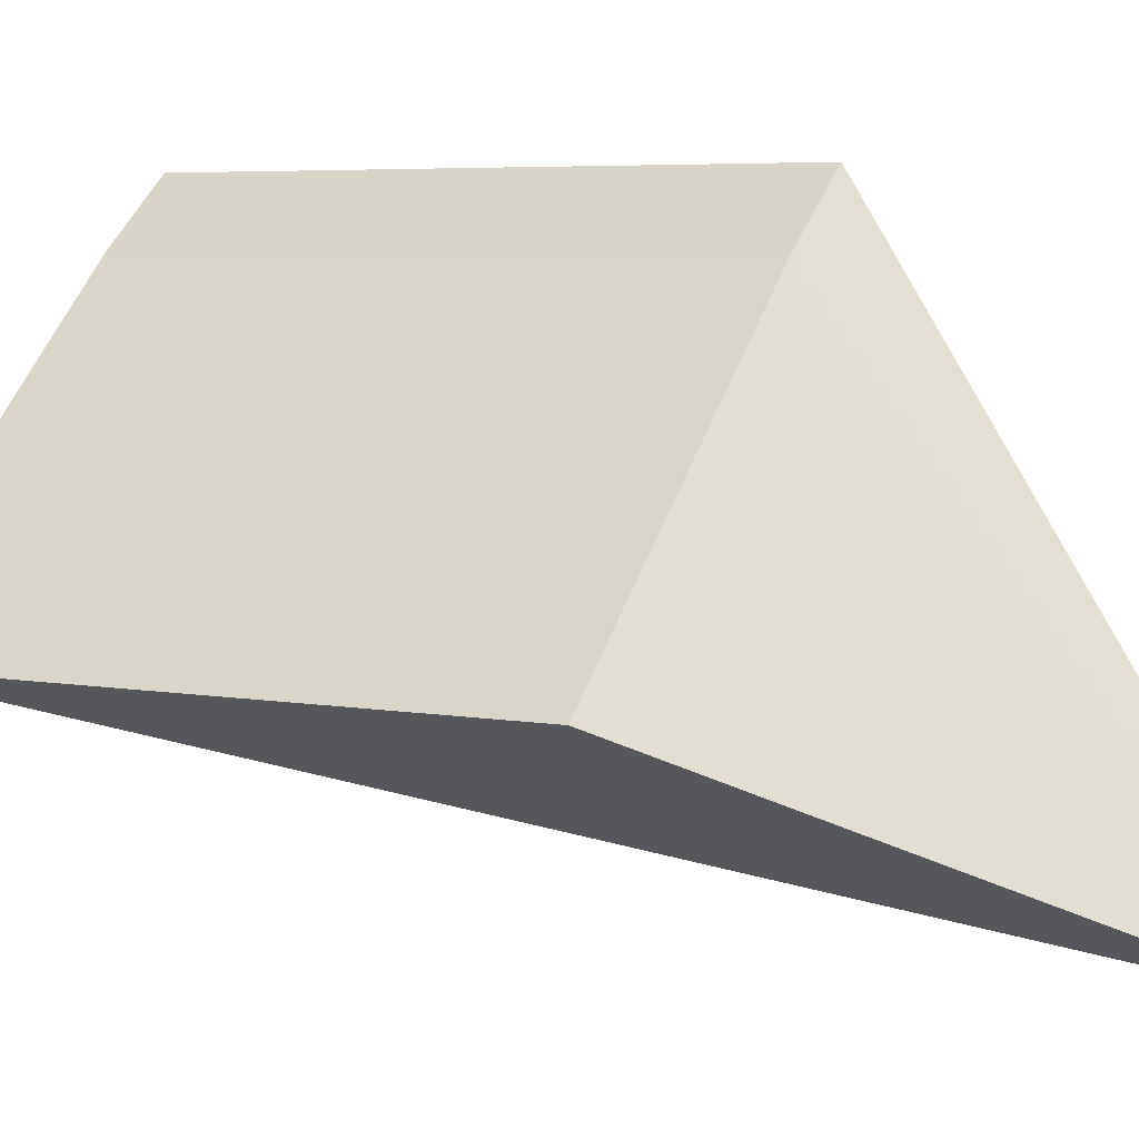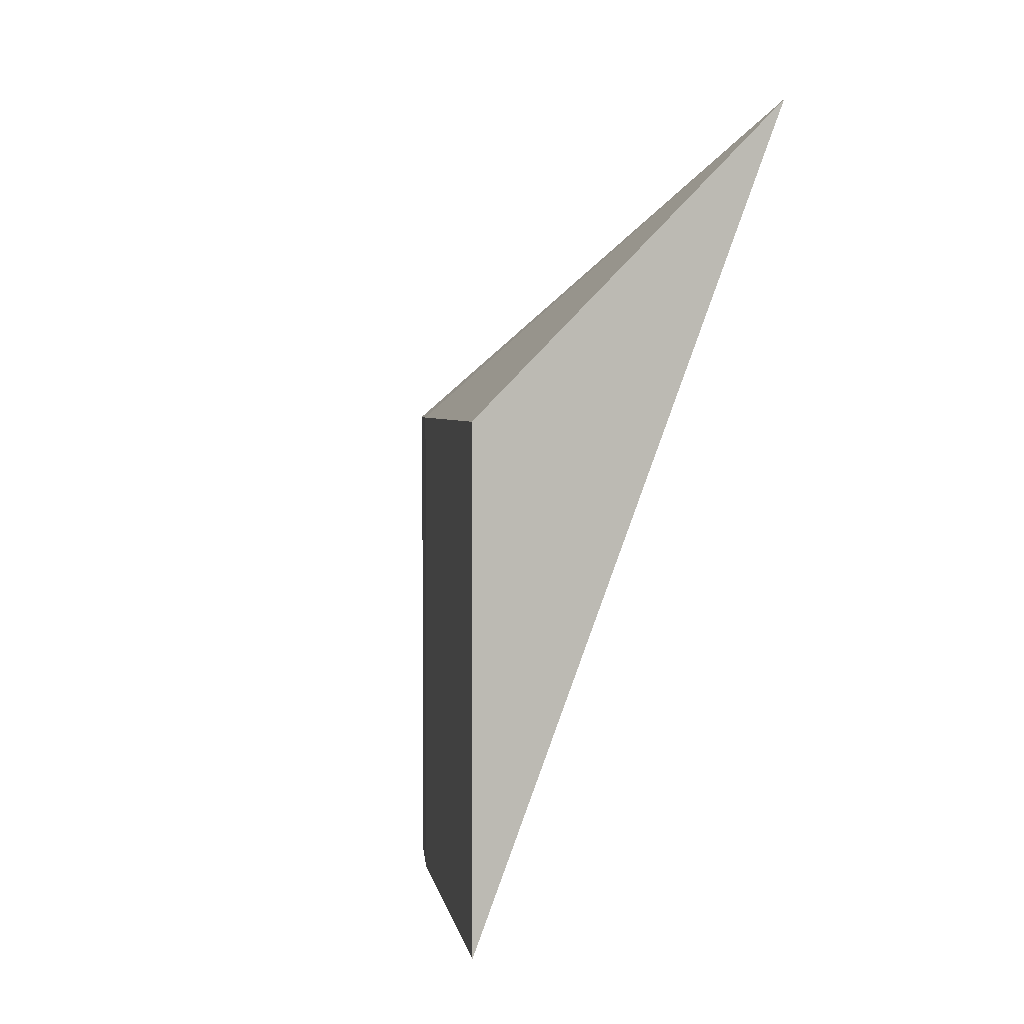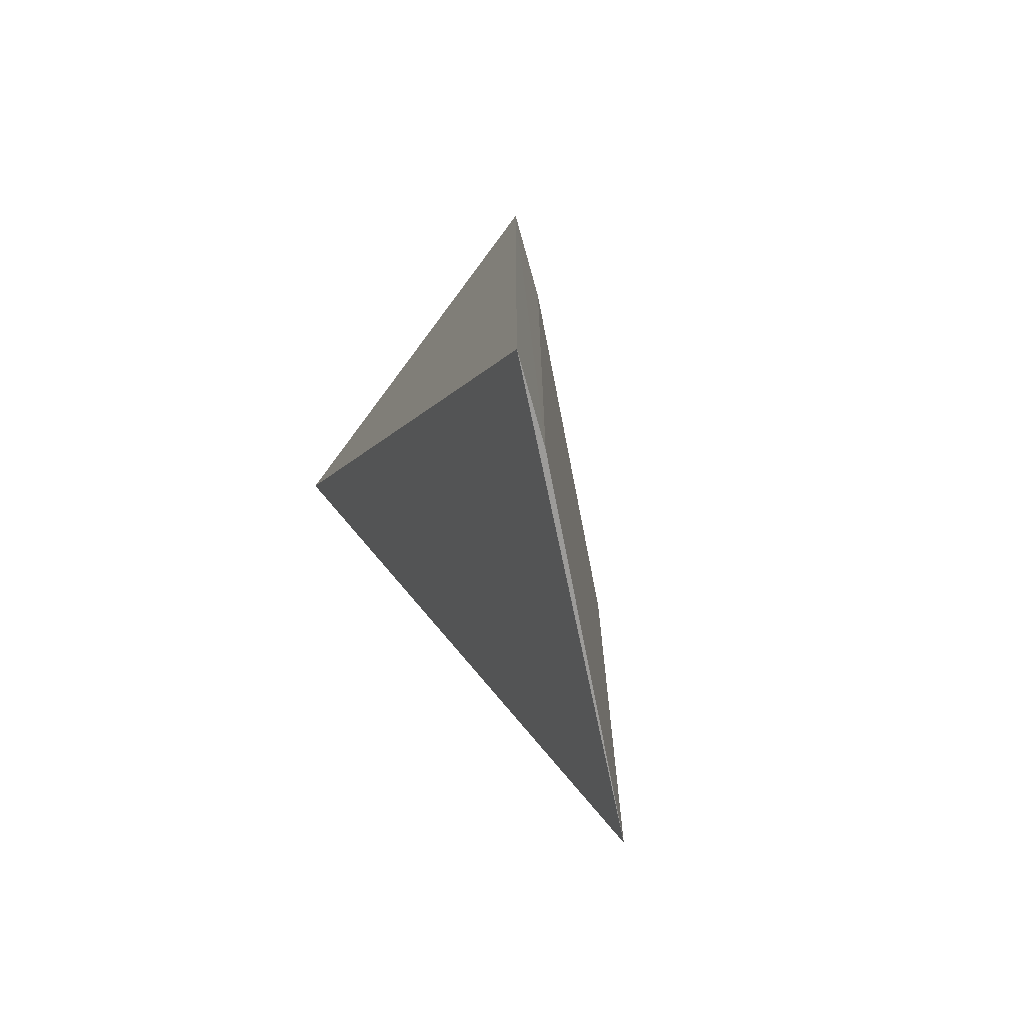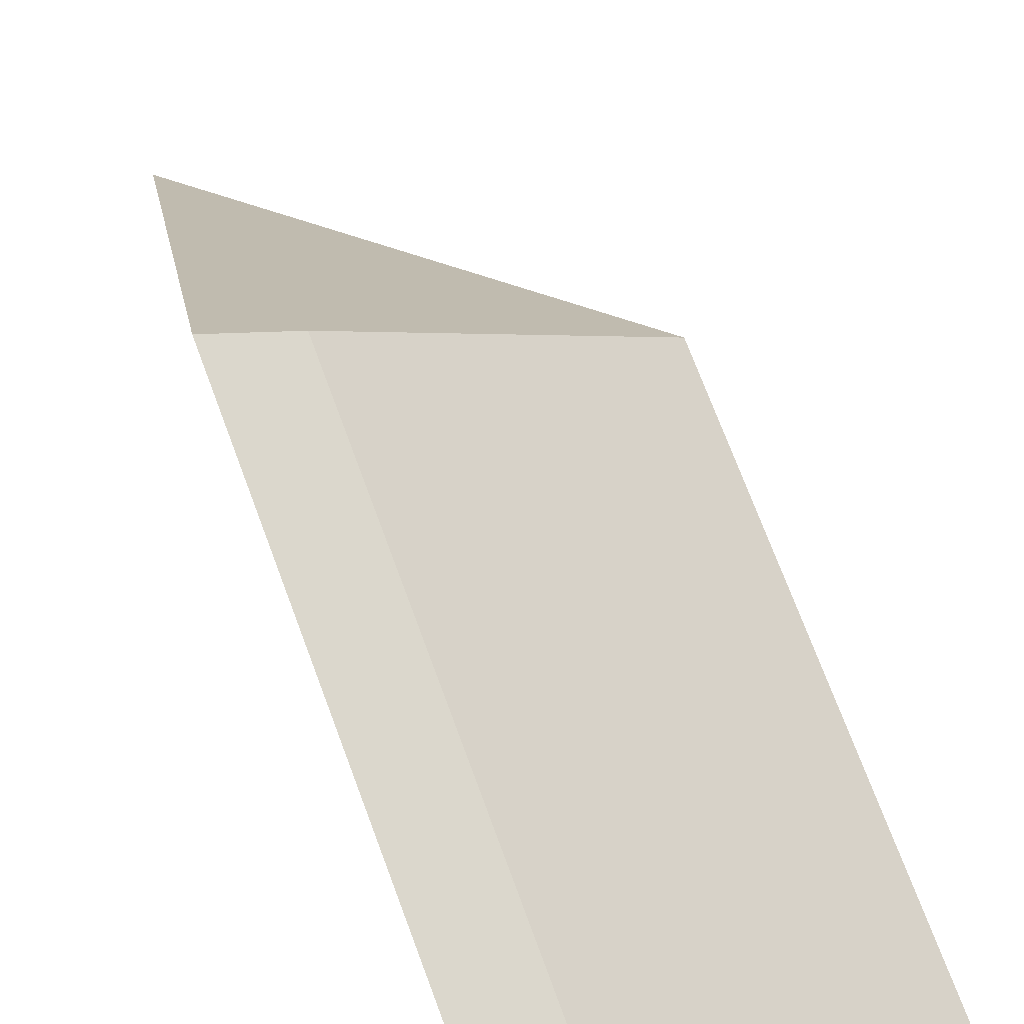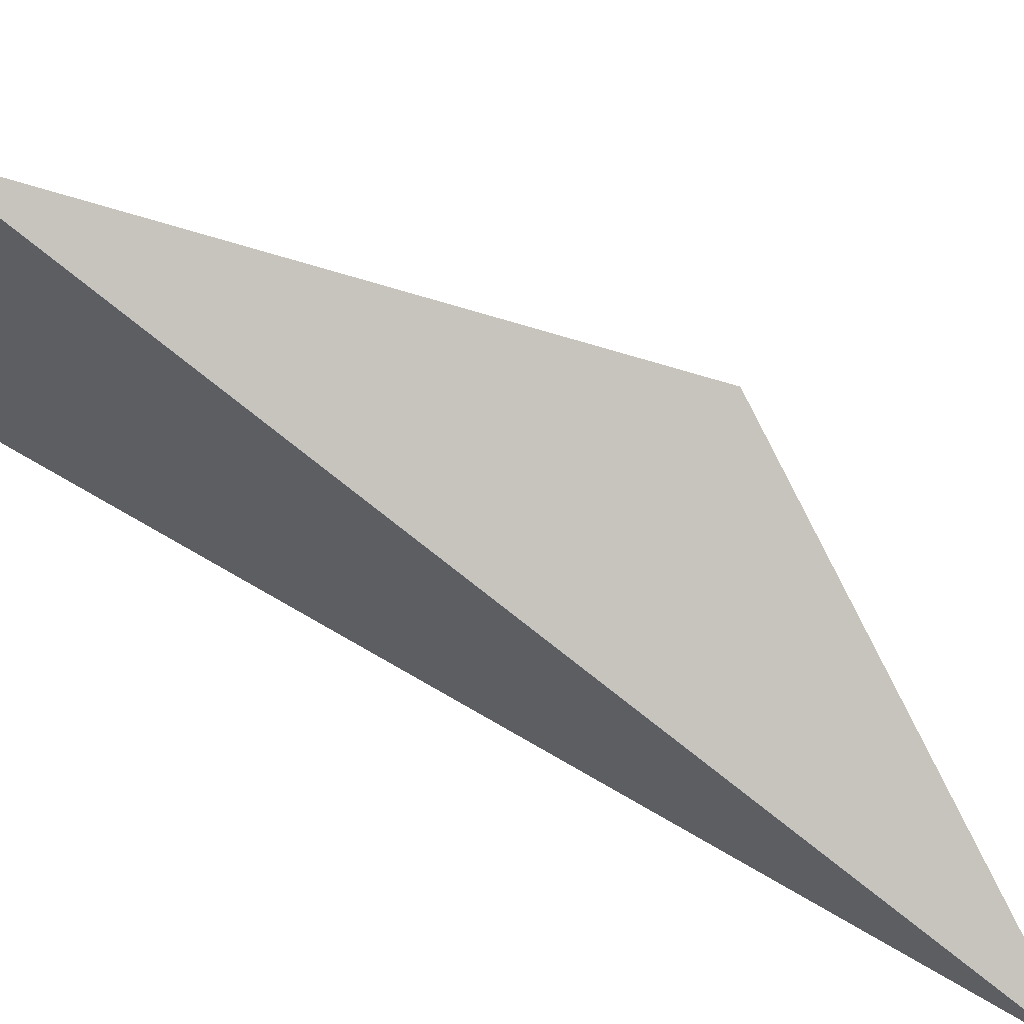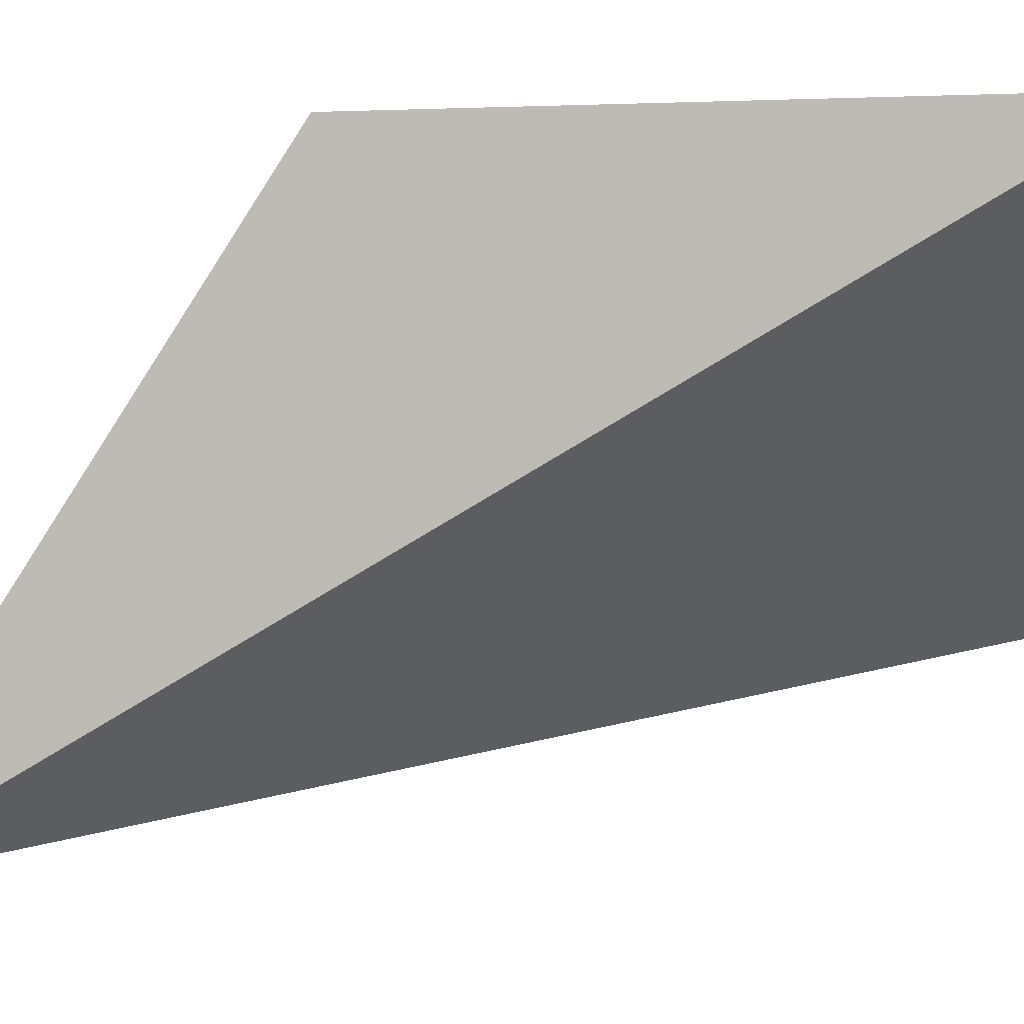
<metadata>
{"format":"obj","ext":"obj","renderer":"f3d","projection":"perspective","resolution":1024,"background":"white","views":[{"elev":5.3,"azim":-59.3,"up":"+Y"},{"elev":3.5,"azim":-55.4,"up":"+Z"},{"elev":-69.7,"azim":145.2,"up":"+Z"},{"elev":72.6,"azim":159.5,"up":"+Y"},{"elev":-60.3,"azim":-107.5,"up":"+Y"},{"elev":-1.0,"azim":99.8,"up":"+Y"}]}
</metadata>
<code>
v -0.065 0.06512 0.1
v -0.06438 0.07643 0.09239
v -0.07202 0.06923 0.09239
v -0.07202 0.06923 0.08027
v -0.06438 0.07643 0.08027
v -0.06596 0.07511 0.09239
v -0.06592 0.07515 0.08027
f 1 3 4
f 5 2 1
f 5 1 4
f 6 1 2
f 6 3 1
f 7 6 2
f 7 2 5
f 7 5 4
f 7 4 3
f 7 3 6

</code>
